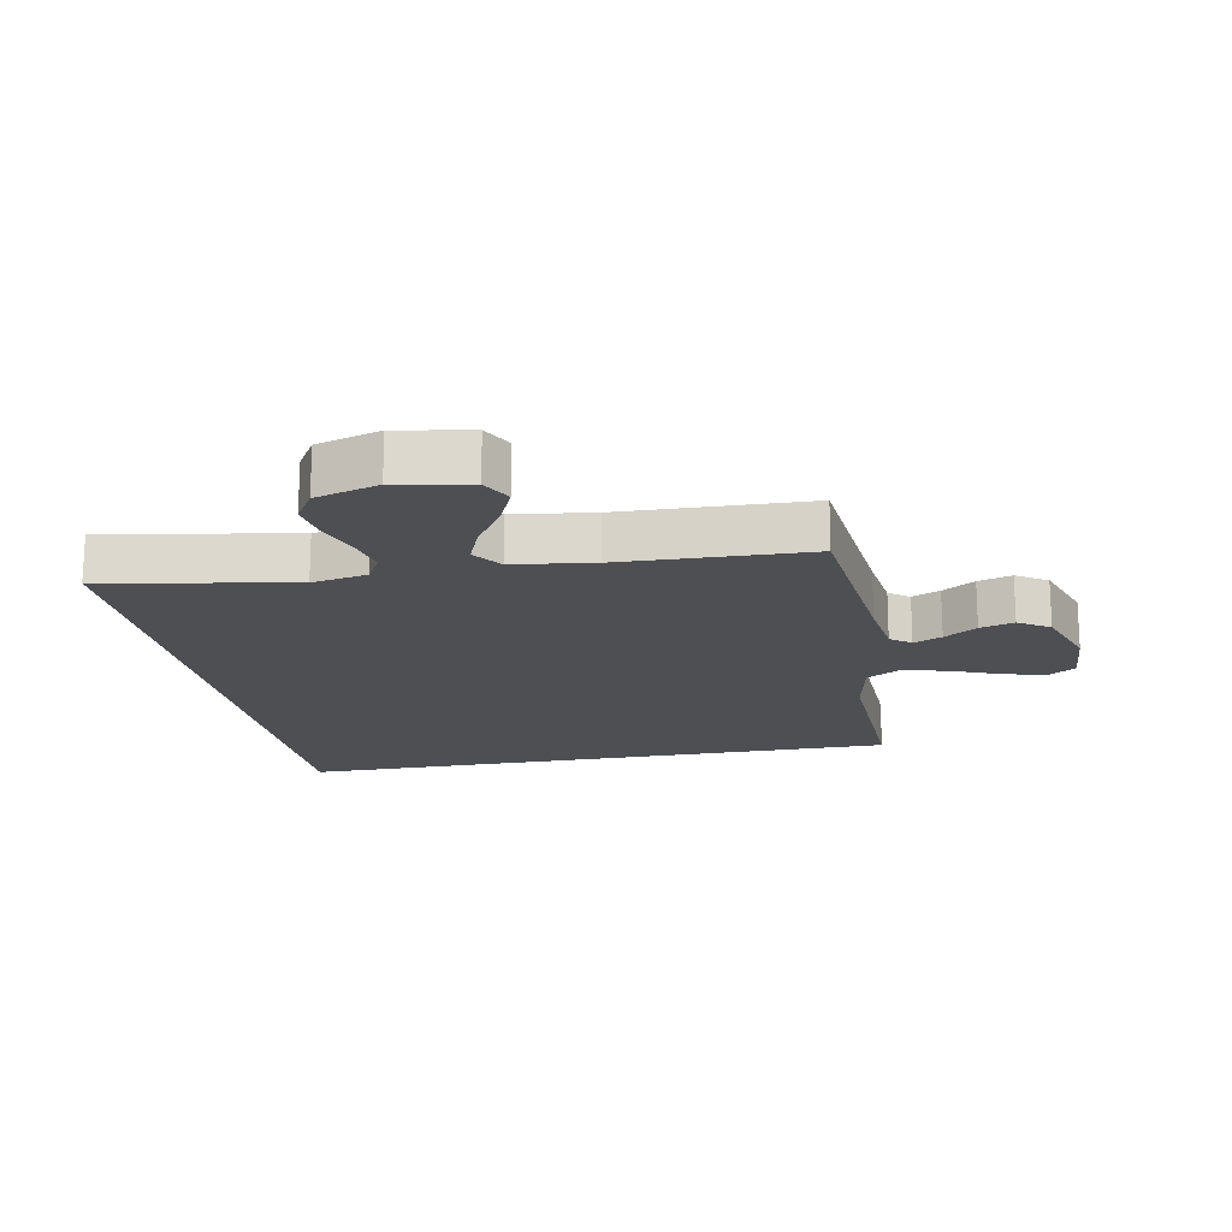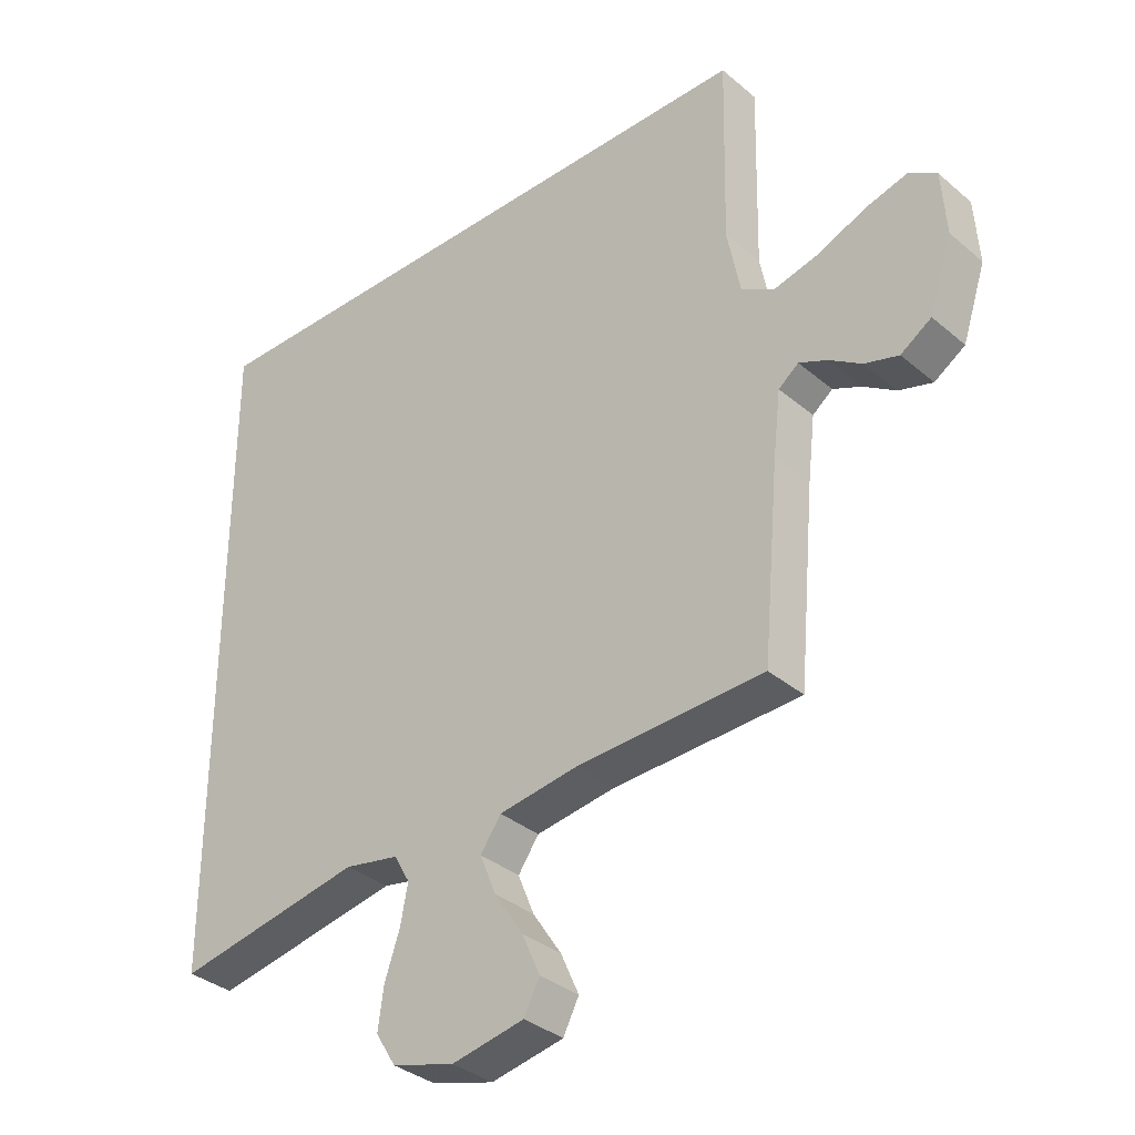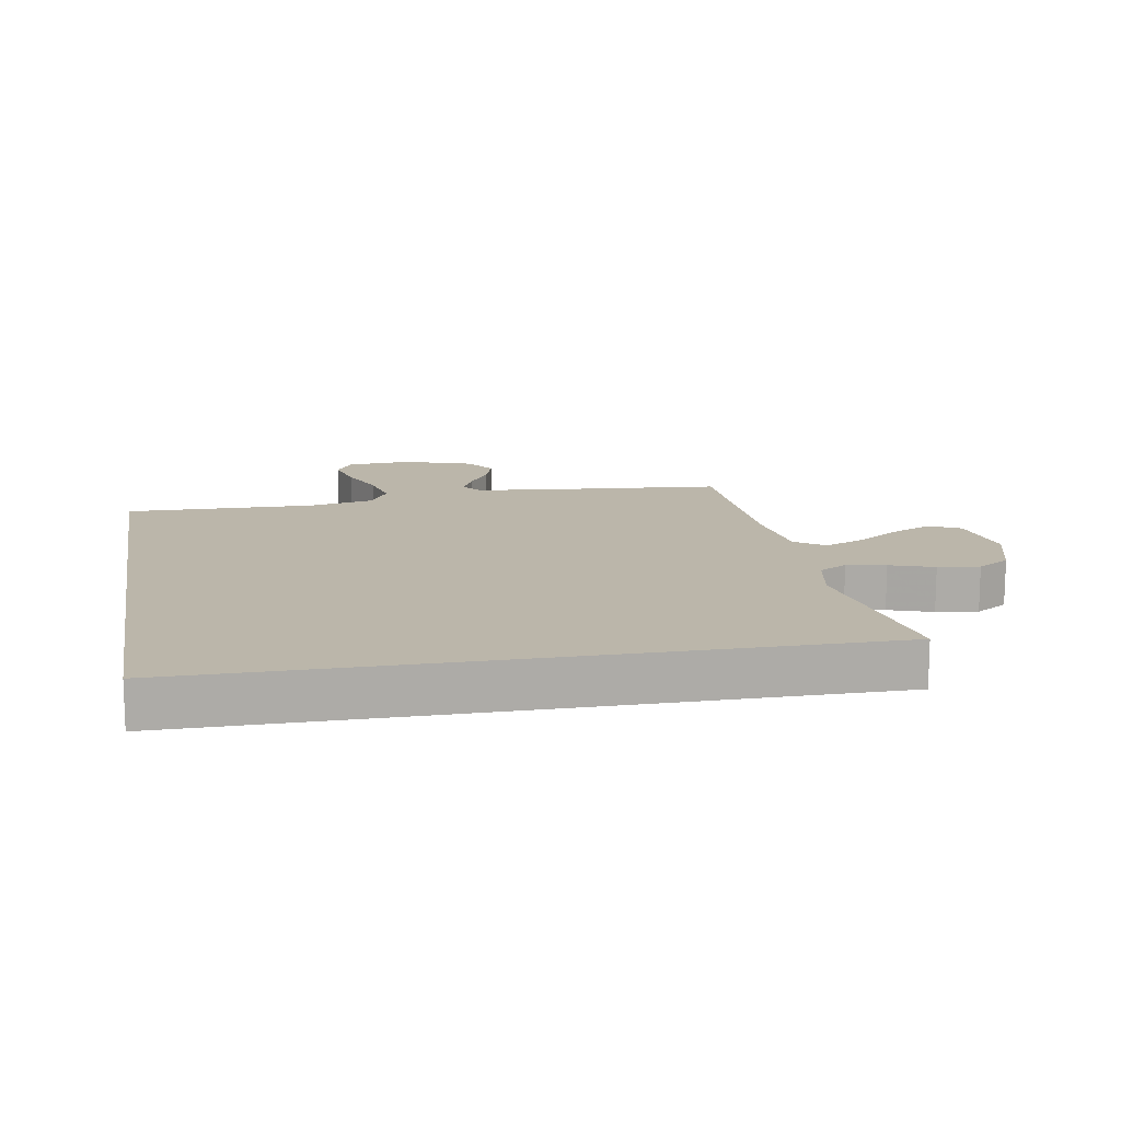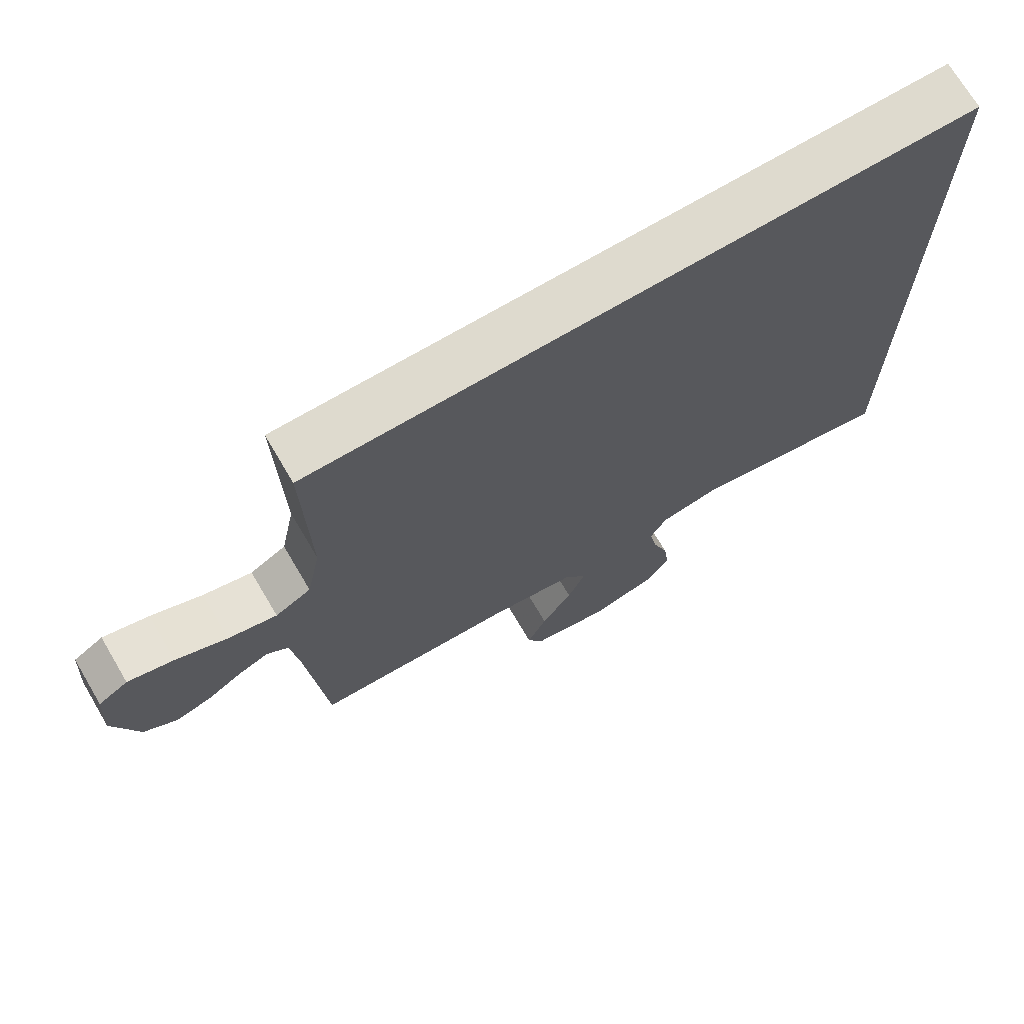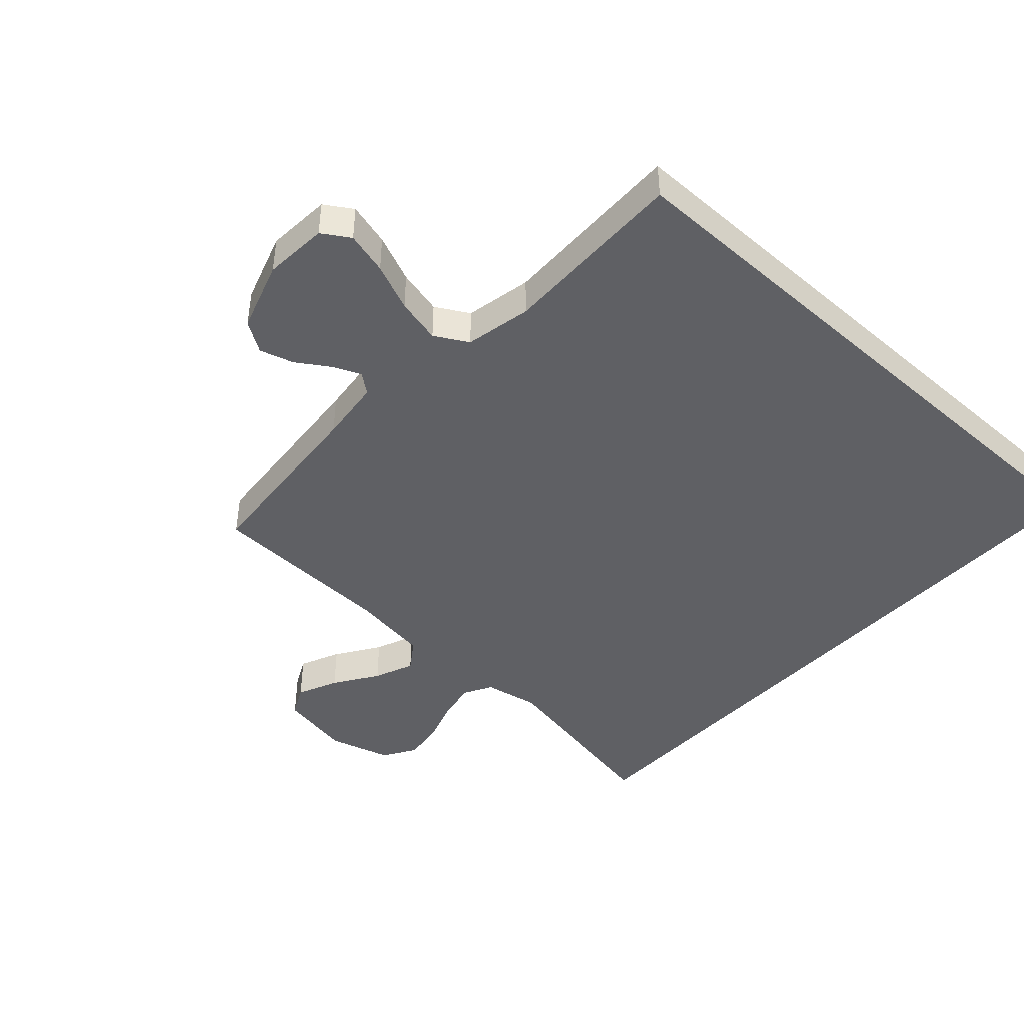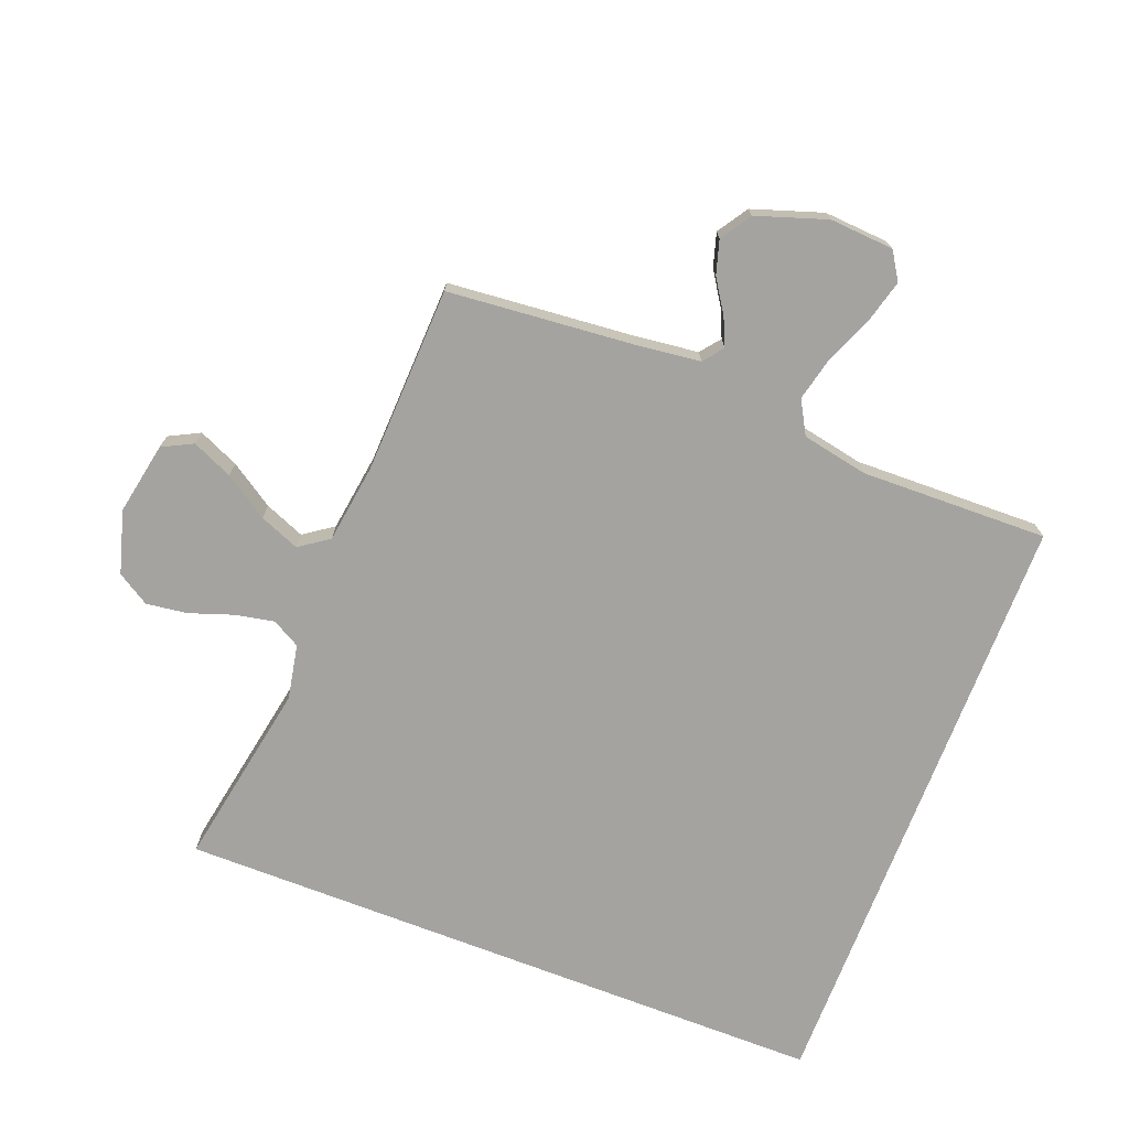
<metadata>
{"format":"obj","ext":"obj","renderer":"f3d","projection":"perspective","resolution":1024,"background":"white","views":[{"elev":-17.6,"azim":-169.0,"up":"+Y"},{"elev":-34.9,"azim":-138.2,"up":"+Z"},{"elev":13.9,"azim":80.1,"up":"+Y"},{"elev":71.2,"azim":-30.6,"up":"+Z"},{"elev":-43.9,"azim":-42.5,"up":"+Y"},{"elev":-73.0,"azim":-111.1,"up":"+Y"}]}
</metadata>
<code>
v 0.5 0.07 -0.56
v 0.2 0.07 -0.505
v 0.112 0.07 -0.522
v 0.087 0.07 -0.567
v 0.099 0.07 -0.629
v 0.123 0.07 -0.699
v 0.132 0.07 -0.765
v 0.1 0.07 -0.817
v 0 0.07 -0.846
v -0.116 0.07 -0.824
v -0.141 0.07 -0.775
v -0.112 0.07 -0.71
v -0.066 0.07 -0.64
v -0.04 0.07 -0.576
v -0.073 0.07 -0.529
v -0.2 0.07 -0.511
v -0.5 0.07 -0.5
v -0.527 0.07 -0.2
v -0.539 0.07 -0.099
v -0.571 0.07 -0.074
v -0.616 0.07 -0.094
v -0.668 0.07 -0.128
v -0.722 0.07 -0.144
v -0.771 0.07 -0.112
v -0.808 0.07 0
v -0.801 0.07 0.103
v -0.757 0.07 0.131
v -0.689 0.07 0.113
v -0.613 0.07 0.081
v -0.541 0.07 0.064
v -0.488 0.07 0.094
v -0.467 0.07 0.2
v -0.474 0.07 0.5
v 0.5 0.07 0.5
v 0.5 0 -0.56
v 0.2 0 -0.505
v 0.112 0 -0.522
v 0.087 0 -0.567
v 0.099 0 -0.629
v 0.123 0 -0.699
v 0.132 0 -0.765
v 0.1 0 -0.817
v 0 0 -0.846
v -0.116 0 -0.824
v -0.141 0 -0.775
v -0.112 0 -0.71
v -0.066 0 -0.64
v -0.04 0 -0.576
v -0.073 0 -0.529
v -0.2 0 -0.511
v -0.5 0 -0.5
v -0.527 0 -0.2
v -0.539 0 -0.099
v -0.571 0 -0.074
v -0.616 0 -0.094
v -0.668 0 -0.128
v -0.722 0 -0.144
v -0.771 0 -0.112
v -0.808 0 0
v -0.801 0 0.103
v -0.757 0 0.131
v -0.689 0 0.113
v -0.613 0 0.081
v -0.541 0 0.064
v -0.488 0 0.094
v -0.467 0 0.2
v -0.474 0 0.5
v 0.5 0 0.5
f 32 33 34 1
f 31 32 1 2
f 30 31 2 3
f 29 30 3 4
f 28 29 4 5
f 21 22 23 24
f 20 21 24 25
f 16 17 18
f 15 16 18 19
f 10 11 12 13
f 10 13 14
f 9 10 14
f 8 9 14
f 7 8 14
f 6 7 14 15
f 20 25 26 27
f 19 20 27 28
f 15 19 28
f 5 6 15 28
f 35 68 67 66
f 36 35 66 65
f 37 36 65 64
f 38 37 64 63
f 39 38 63 62
f 58 57 56 55
f 59 58 55 54
f 52 51 50
f 53 52 50 49
f 47 46 45 44
f 48 47 44
f 48 44 43
f 48 43 42
f 48 42 41
f 49 48 41 40
f 61 60 59 54
f 62 61 54 53
f 62 53 49
f 62 49 40 39
f 1 35 36 2
f 2 36 37 3
f 3 37 38 4
f 4 38 39 5
f 5 39 40 6
f 6 40 41 7
f 7 41 42 8
f 8 42 43 9
f 9 43 44 10
f 10 44 45 11
f 11 45 46 12
f 12 46 47 13
f 13 47 48 14
f 14 48 49 15
f 15 49 50 16
f 16 50 51 17
f 17 51 52 18
f 18 52 53 19
f 19 53 54 20
f 20 54 55 21
f 21 55 56 22
f 22 56 57 23
f 23 57 58 24
f 24 58 59 25
f 25 59 60 26
f 26 60 61 27
f 27 61 62 28
f 28 62 63 29
f 29 63 64 30
f 30 64 65 31
f 31 65 66 32
f 32 66 67 33
f 33 67 68 34
f 34 68 35 1

</code>
